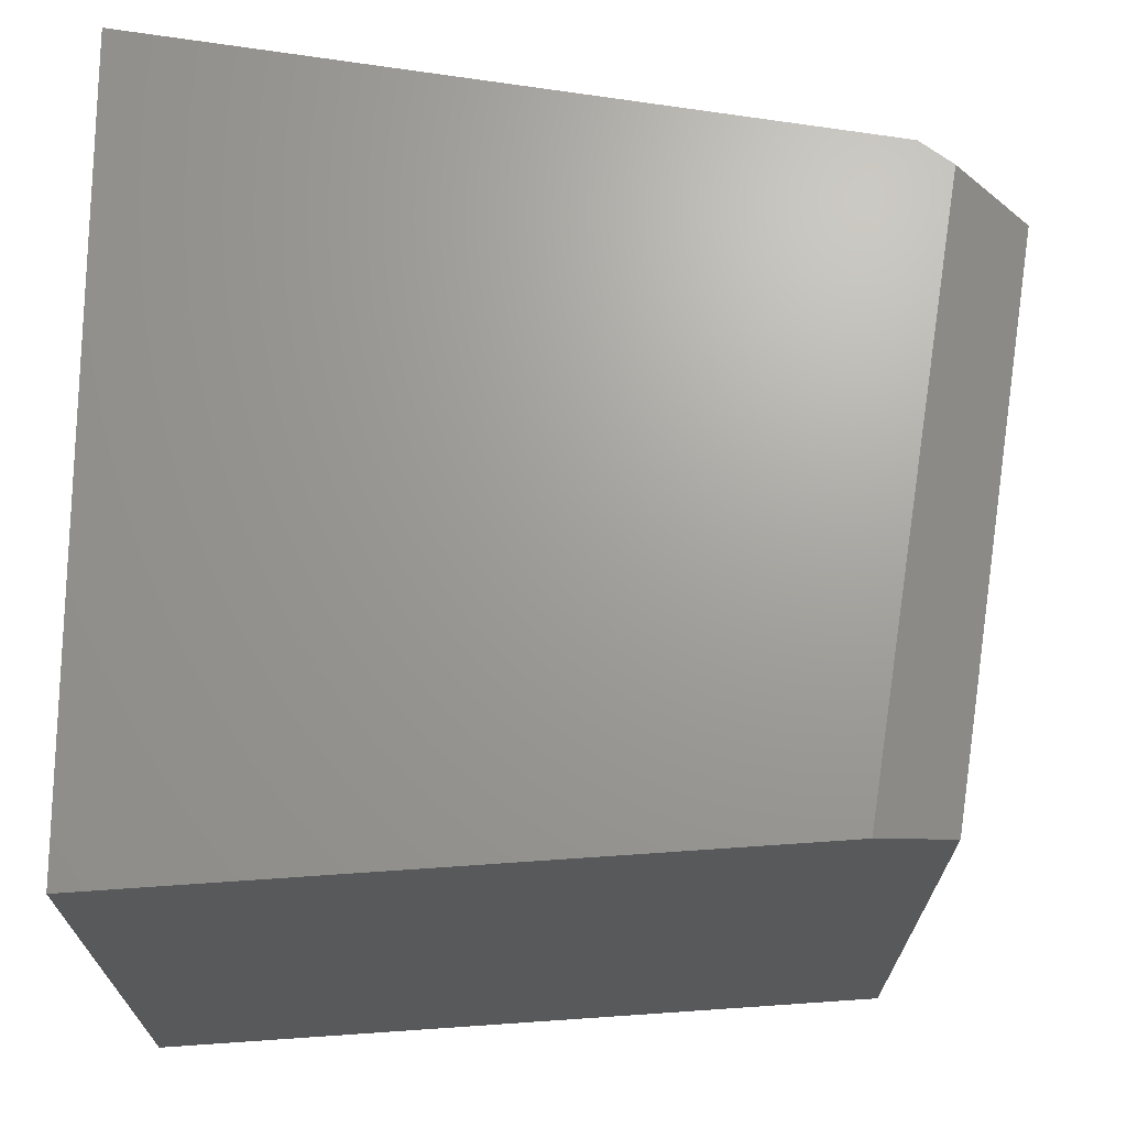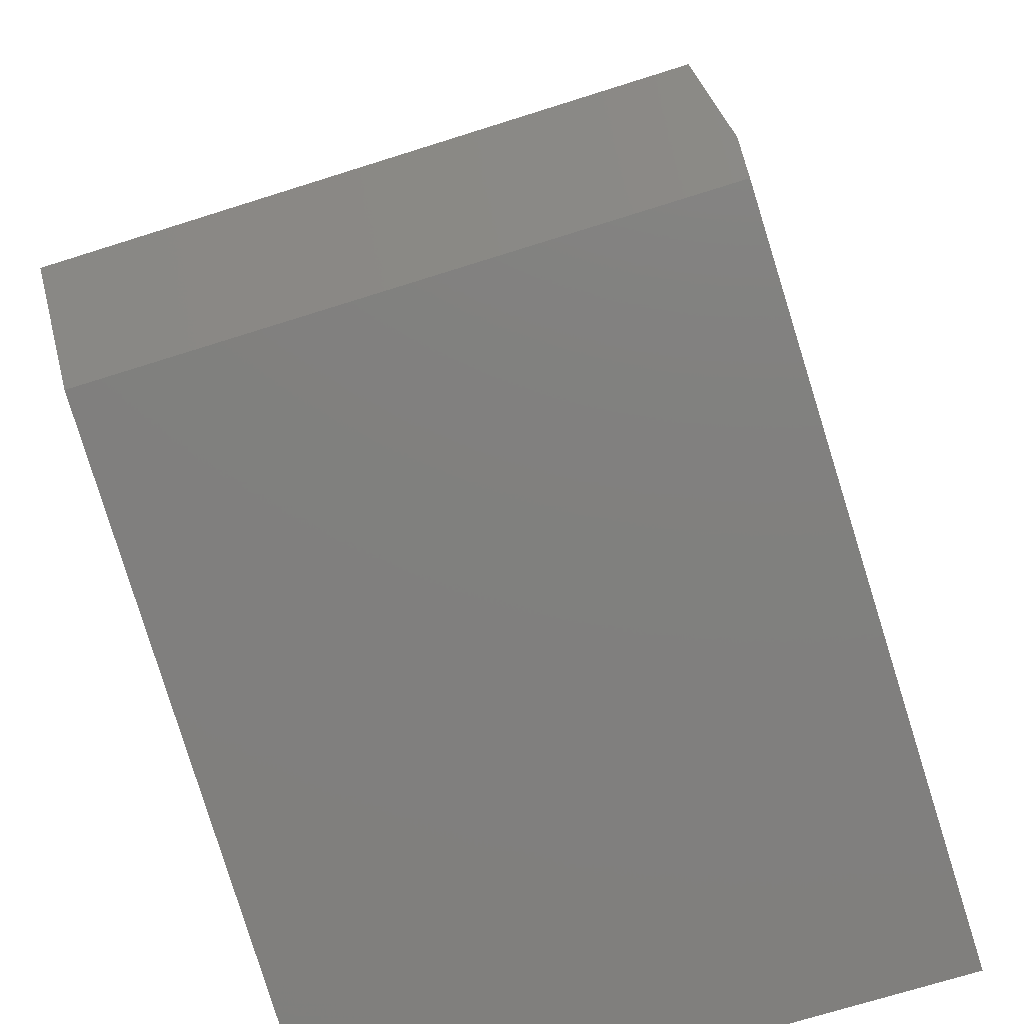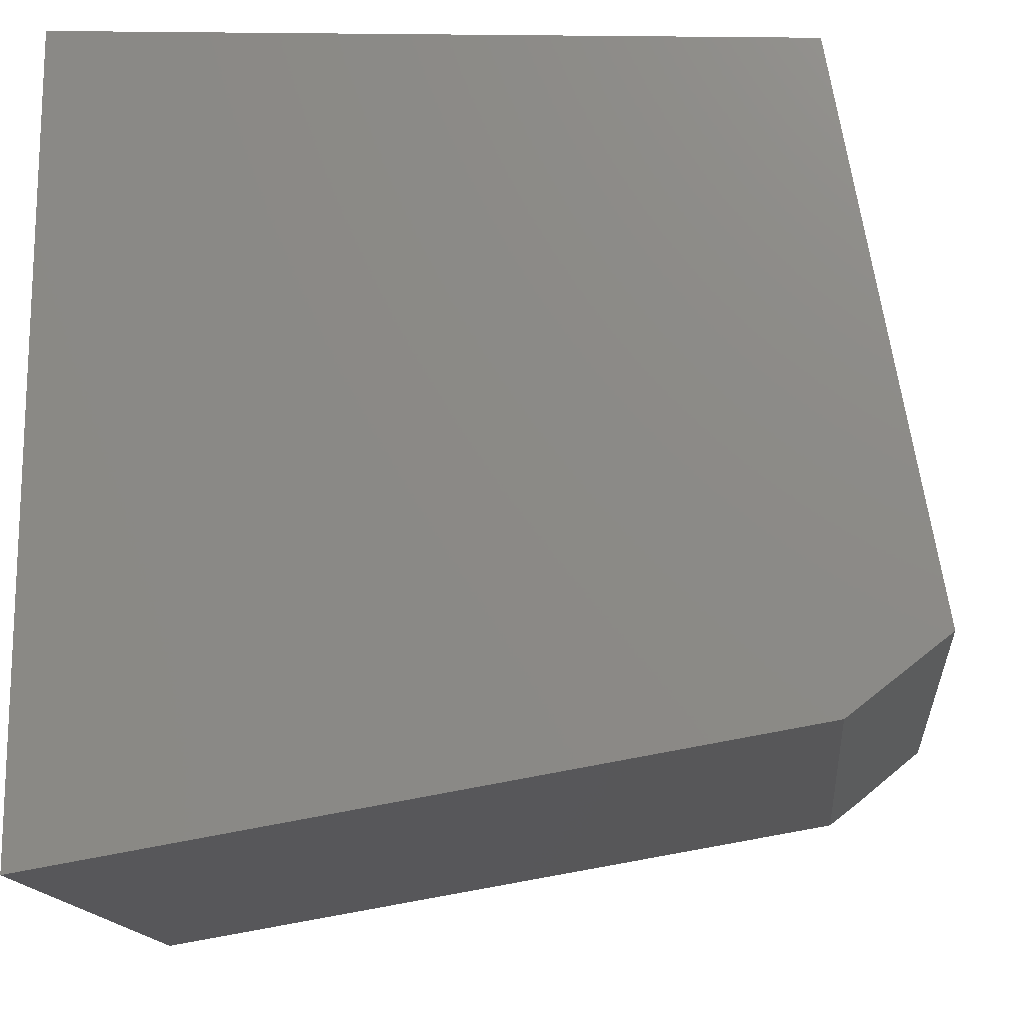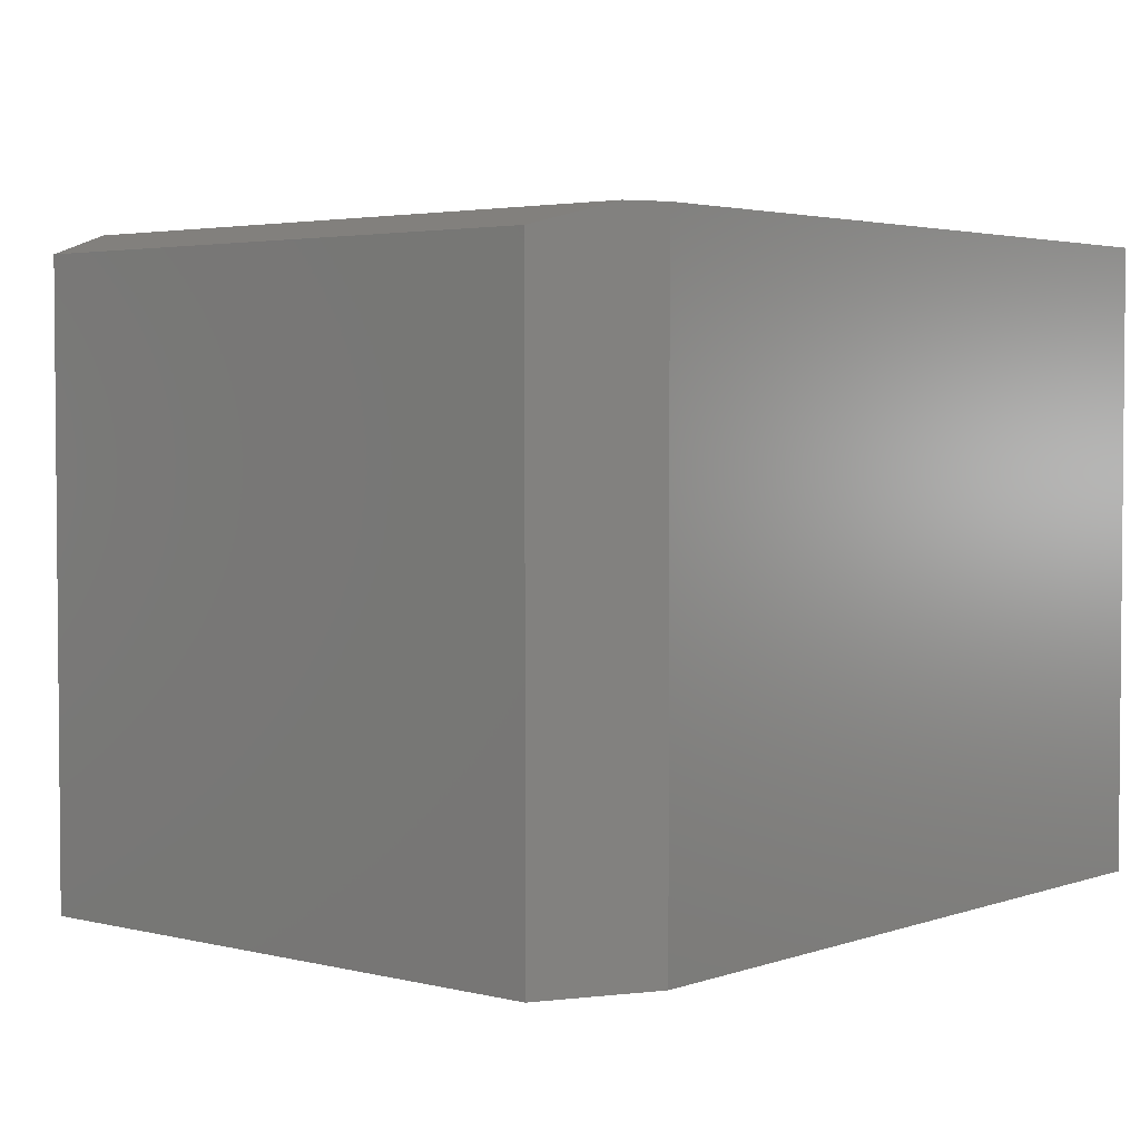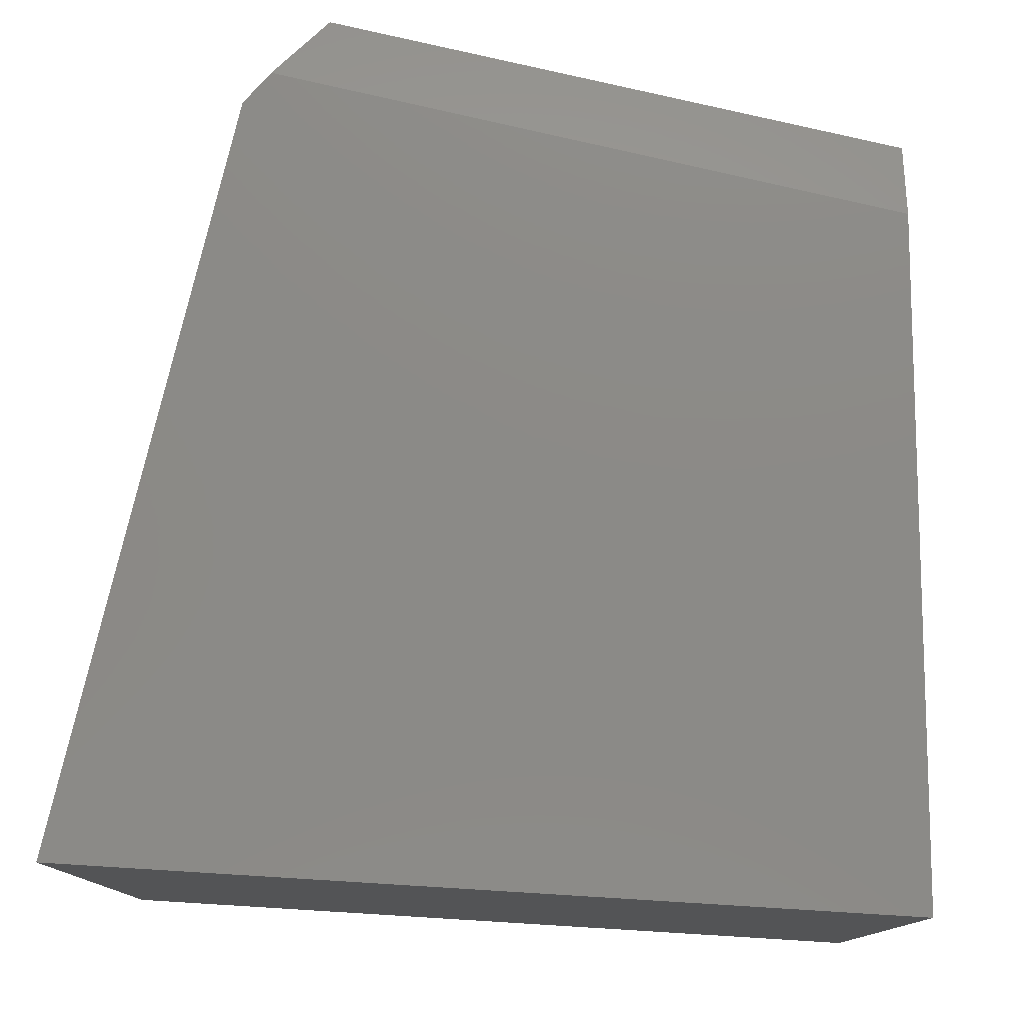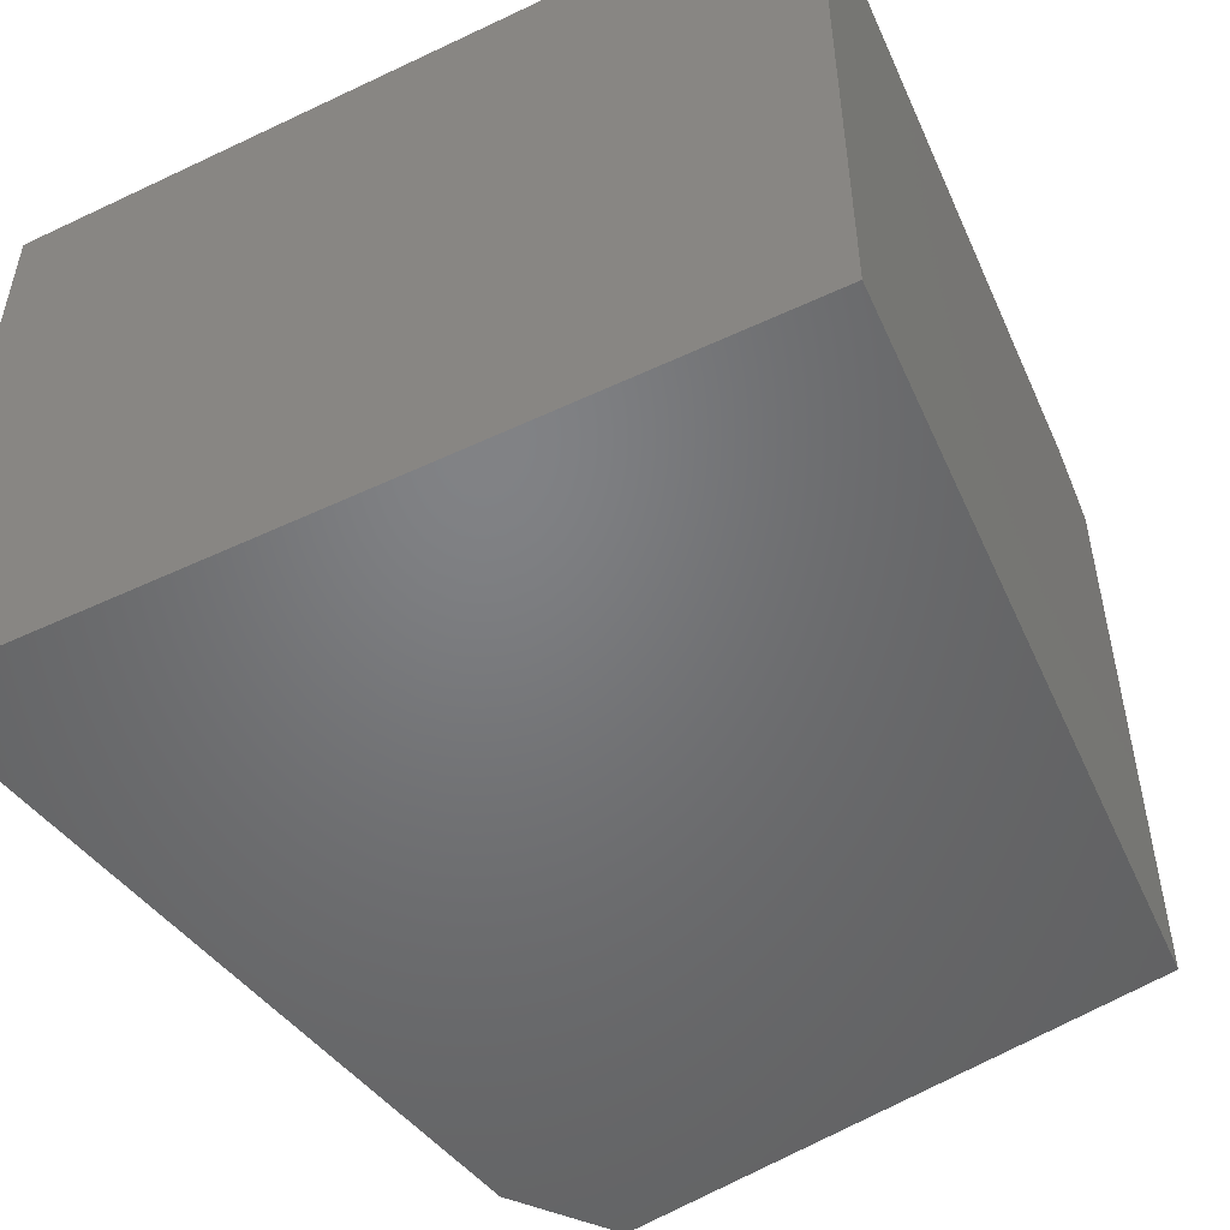
<metadata>
{"format":"stl","ext":"stl","renderer":"f3d","projection":"perspective","resolution":1024,"background":"white","views":[{"elev":68.6,"azim":-0.5,"up":"+Y"},{"elev":-71.3,"azim":107.5,"up":"+Z"},{"elev":-15.4,"azim":5.9,"up":"+Z"},{"elev":3.2,"azim":120.5,"up":"+Y"},{"elev":77.8,"azim":-86.5,"up":"+Y"},{"elev":-50.5,"azim":-62.7,"up":"+Y"}]}
</metadata>
<code>
# stl→obj: 12 verts, 20 faces
v 0.6691 -0.02344 0.05798
v 0.5991 7.666e-17 0.00394
v 0.5652 -0.02344 0.6641
v 0.4851 8.532e-17 0.669
v -0.2266 0 -0.1562
v -0.2266 4.819e-17 0.7118
v 0.5641 5.128e-17 -0.02308
v 0.6691 -0.6797 0.05798
v 0.5652 -0.6797 0.6641
v -0.2266 -0.6797 -0.1562
v 0.5641 -0.6797 -0.02308
v -0.2266 -0.6797 0.7118
f 1 2 3
f 3 2 4
f 5 6 4
f 5 4 2
f 5 2 7
f 1 3 8
f 8 3 9
f 10 5 11
f 11 5 7
f 10 11 8
f 10 8 9
f 10 9 12
f 2 1 7
f 7 1 8
f 7 8 11
f 6 12 4
f 4 12 9
f 4 9 3
f 12 6 10
f 10 6 5

</code>
